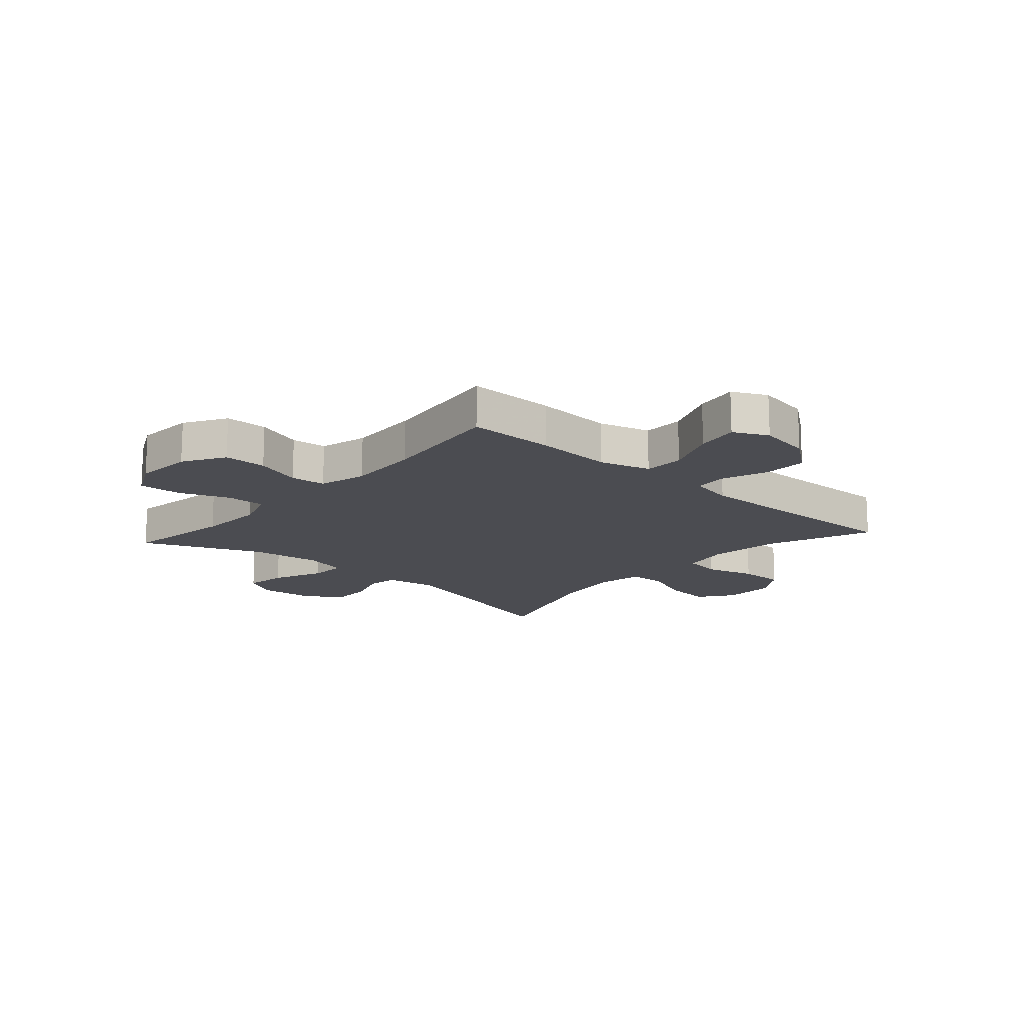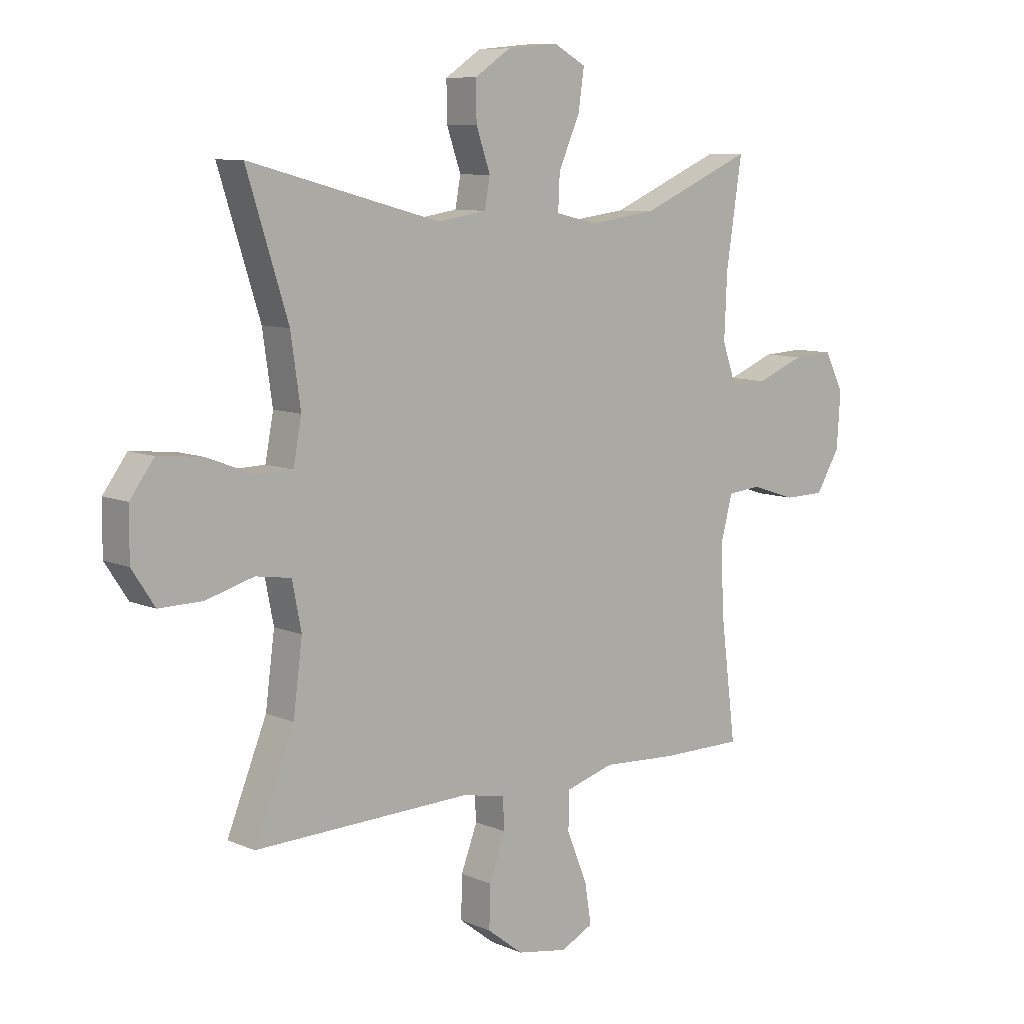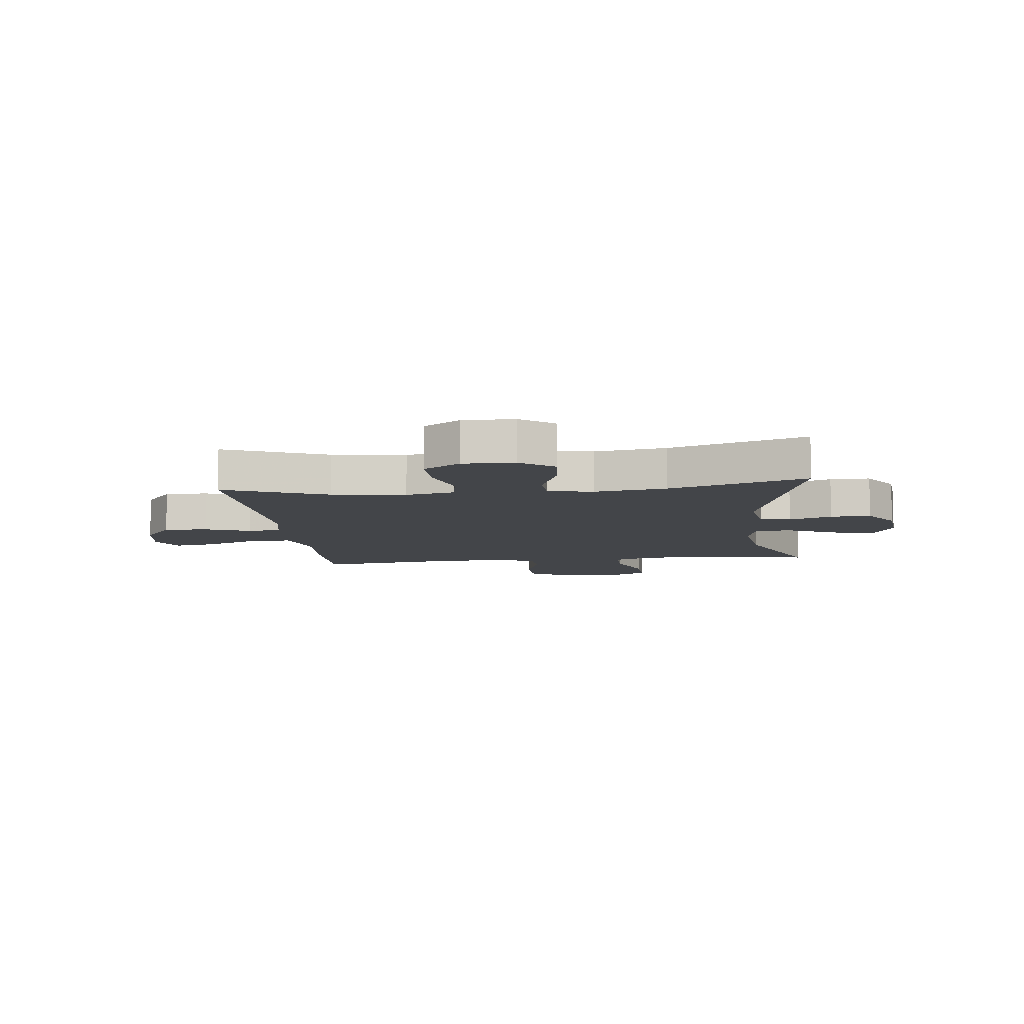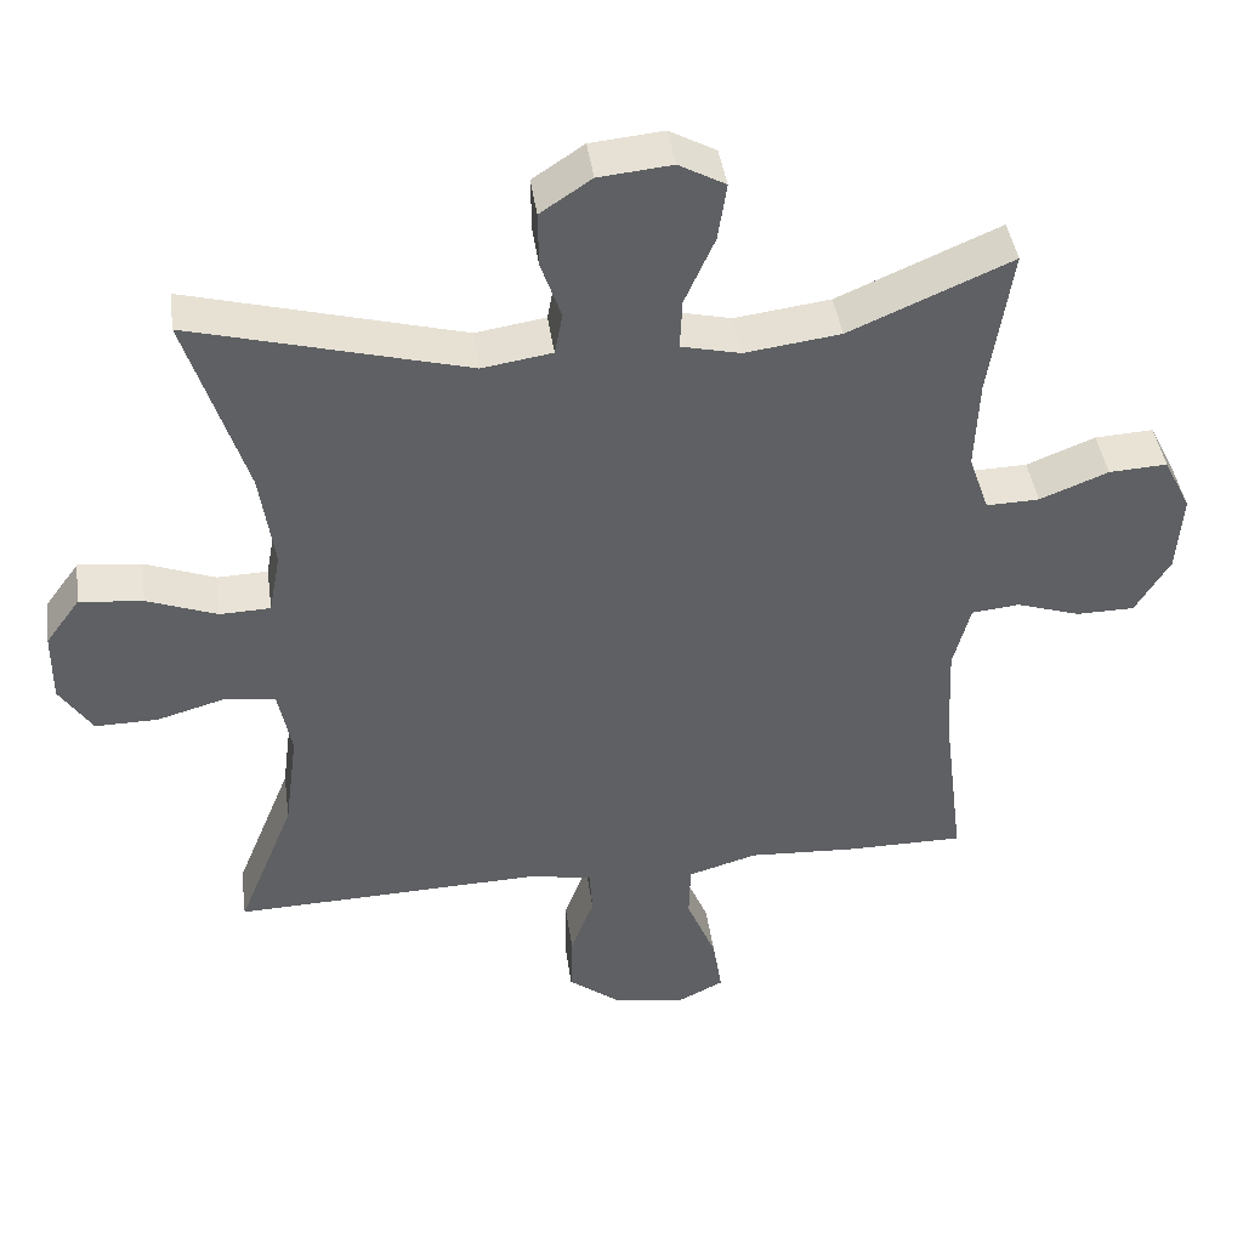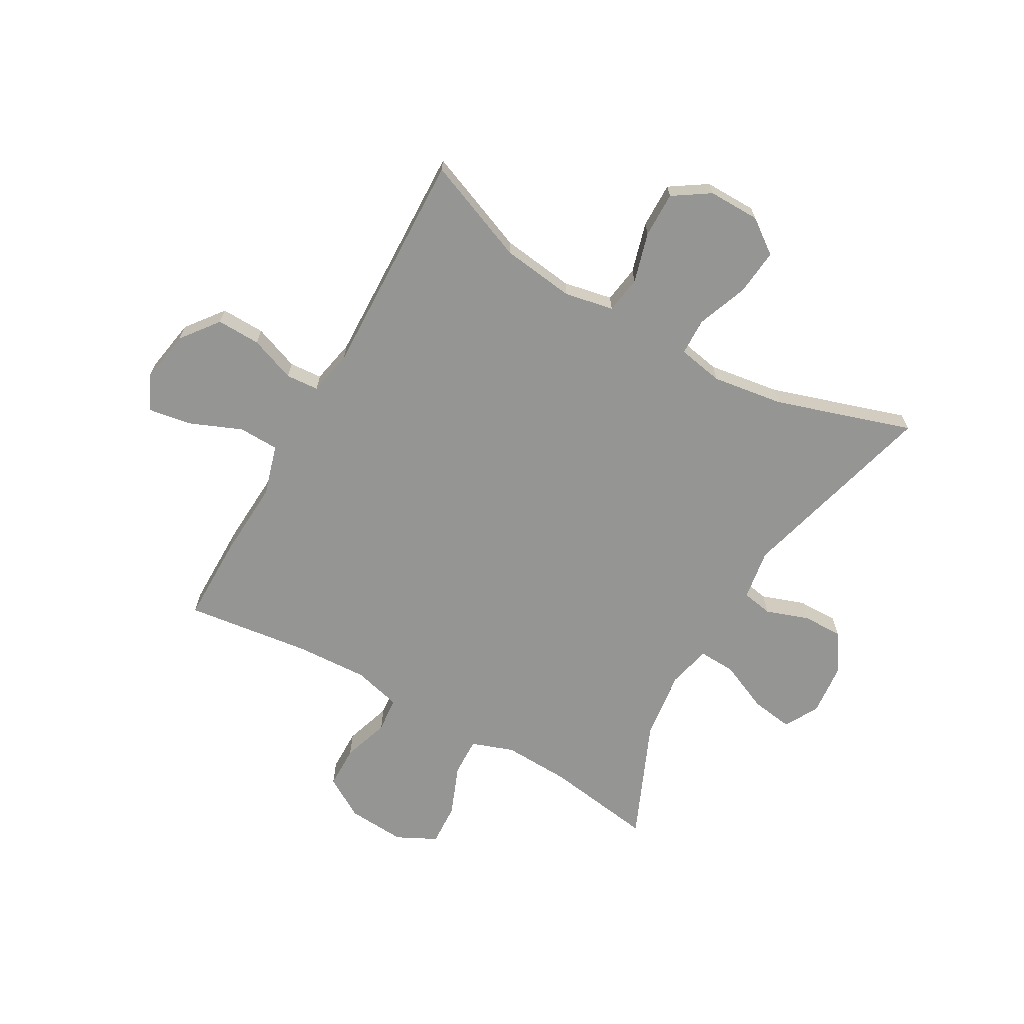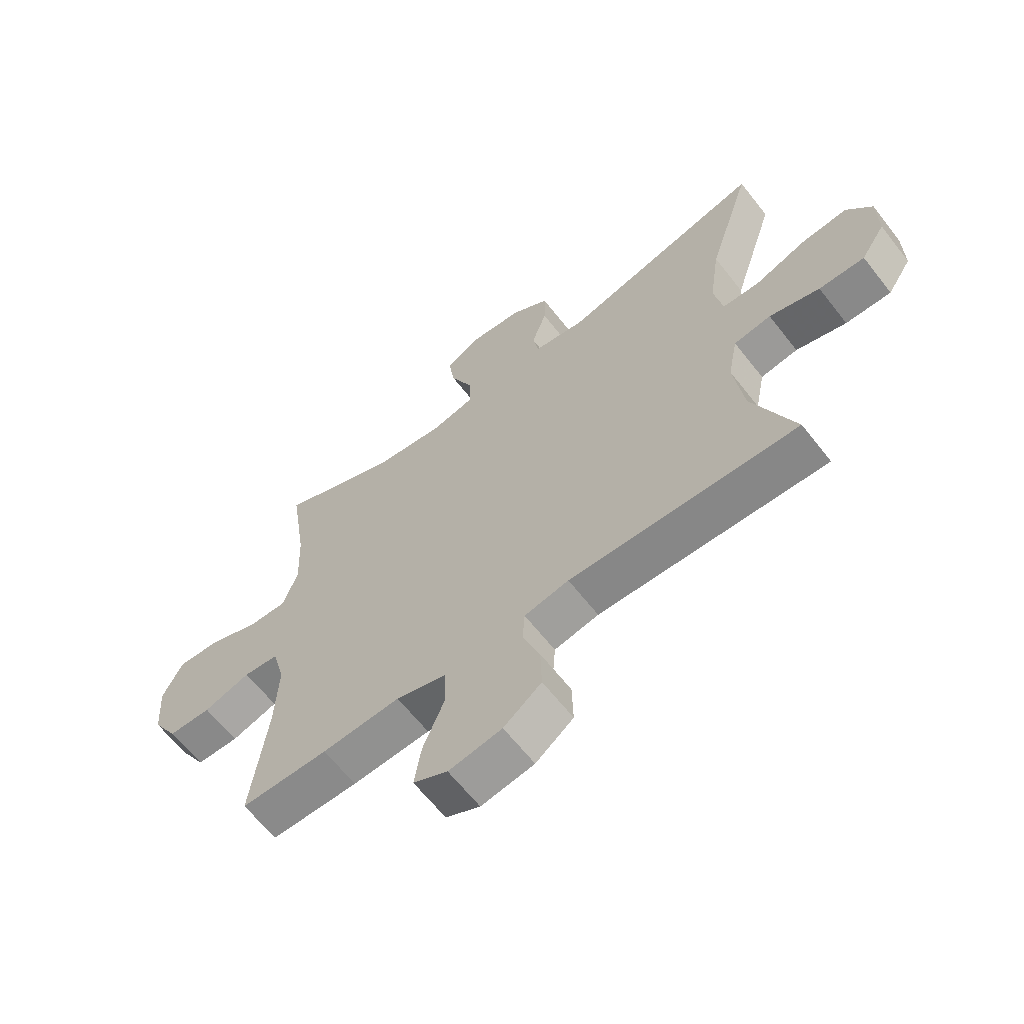
<metadata>
{"format":"obj","ext":"obj","renderer":"f3d","projection":"perspective","resolution":1024,"background":"white","views":[{"elev":-15.5,"azim":138.3,"up":"+Y"},{"elev":8.8,"azim":-40.9,"up":"+Z"},{"elev":-8.8,"azim":-83.4,"up":"+Y"},{"elev":42.6,"azim":-8.0,"up":"+Z"},{"elev":-67.4,"azim":-119.5,"up":"+Y"},{"elev":-63.6,"azim":-142.0,"up":"+Z"}]}
</metadata>
<code>
v 0.5 0.07 0.5
v 0.471 0.07 0.308
v 0.466 0.07 0.19
v 0.492 0.07 0.116
v 0.56 0.07 0.118
v 0.648 0.07 0.153
v 0.723 0.07 0.157
v 0.758 0.07 0.087
v 0.751 0.07 -0.015
v 0.707 0.07 -0.088
v 0.632 0.07 -0.089
v 0.55 0.07 -0.062
v 0.488 0.07 -0.068
v 0.466 0.07 -0.152
v 0.472 0.07 -0.279
v 0.5 0.07 -0.5
v 0.347 0.07 -0.5
v 0.21 0.07 -0.492
v 0.121 0.07 -0.518
v 0.119 0.07 -0.589
v 0.157 0.07 -0.681
v 0.169 0.07 -0.756
v 0.109 0.07 -0.786
v 0.016 0.07 -0.77
v -0.05 0.07 -0.719
v -0.048 0.07 -0.642
v -0.018 0.07 -0.562
v -0.022 0.07 -0.504
v -0.1 0.07 -0.488
v -0.5 0.07 -0.5
v -0.427 0.07 -0.319
v -0.41 0.07 -0.19
v -0.427 0.07 -0.104
v -0.492 0.07 -0.094
v -0.58 0.07 -0.119
v -0.66 0.07 -0.12
v -0.702 0.07 -0.056
v -0.701 0.07 0.035
v -0.657 0.07 0.095
v -0.576 0.07 0.087
v -0.486 0.07 0.053
v -0.421 0.07 0.055
v -0.406 0.07 0.135
v -0.424 0.07 0.26
v -0.5 0.07 0.5
v -0.147 0.07 0.405
v -0.057 0.07 0.419
v -0.047 0.07 0.473
v -0.073 0.07 0.548
v -0.074 0.07 0.619
v -0.008 0.07 0.663
v 0.086 0.07 0.672
v 0.146 0.07 0.639
v 0.135 0.07 0.565
v 0.096 0.07 0.477
v 0.093 0.07 0.412
v 0.169 0.07 0.394
v 0.292 0.07 0.41
v 0.5 0 0.5
v 0.471 0 0.308
v 0.466 0 0.19
v 0.492 0 0.116
v 0.56 0 0.118
v 0.648 0 0.153
v 0.723 0 0.157
v 0.758 0 0.087
v 0.751 0 -0.015
v 0.707 0 -0.088
v 0.632 0 -0.089
v 0.55 0 -0.062
v 0.488 0 -0.068
v 0.466 0 -0.152
v 0.472 0 -0.279
v 0.5 0 -0.5
v 0.347 0 -0.5
v 0.21 0 -0.492
v 0.121 0 -0.518
v 0.119 0 -0.589
v 0.157 0 -0.681
v 0.169 0 -0.756
v 0.109 0 -0.786
v 0.016 0 -0.77
v -0.05 0 -0.719
v -0.048 0 -0.642
v -0.018 0 -0.562
v -0.022 0 -0.504
v -0.1 0 -0.488
v -0.5 0 -0.5
v -0.427 0 -0.319
v -0.41 0 -0.19
v -0.427 0 -0.104
v -0.492 0 -0.094
v -0.58 0 -0.119
v -0.66 0 -0.12
v -0.702 0 -0.056
v -0.701 0 0.035
v -0.657 0 0.095
v -0.576 0 0.087
v -0.486 0 0.053
v -0.421 0 0.055
v -0.406 0 0.135
v -0.424 0 0.26
v -0.5 0 0.5
v -0.147 0 0.405
v -0.057 0 0.419
v -0.047 0 0.473
v -0.073 0 0.548
v -0.074 0 0.619
v -0.008 0 0.663
v 0.086 0 0.672
v 0.146 0 0.639
v 0.135 0 0.565
v 0.096 0 0.477
v 0.093 0 0.412
v 0.169 0 0.394
v 0.292 0 0.41
f 52 53 54 55
f 52 55 56
f 51 52 56
f 48 49 50 51
f 47 48 51 56
f 46 47 56 57
f 44 45 46
f 43 44 46 57
f 38 39 40 41
f 38 41 42
f 37 38 42
f 34 35 36 37
f 33 34 37 42
f 32 33 42 43
f 29 30 31
f 28 29 31 32
f 24 25 26 27
f 24 27 28
f 23 24 28
f 20 21 22 23
f 19 20 23 28
f 18 19 28 32
f 15 16 17 18
f 14 15 18 32
f 9 10 11 12
f 9 12 13
f 8 9 13
f 5 6 7 8
f 4 5 8 13
f 3 4 13 14
f 58 1 2
f 58 2 3
f 32 43 57 58
f 3 14 32 58
f 113 112 111 110
f 114 113 110
f 114 110 109
f 109 108 107 106
f 114 109 106 105
f 115 114 105 104
f 104 103 102
f 115 104 102 101
f 99 98 97 96
f 100 99 96
f 100 96 95
f 95 94 93 92
f 100 95 92 91
f 101 100 91 90
f 89 88 87
f 90 89 87 86
f 85 84 83 82
f 86 85 82
f 86 82 81
f 81 80 79 78
f 86 81 78 77
f 90 86 77 76
f 76 75 74 73
f 90 76 73 72
f 70 69 68 67
f 71 70 67
f 71 67 66
f 66 65 64 63
f 71 66 63 62
f 72 71 62 61
f 60 59 116
f 61 60 116
f 116 115 101 90
f 116 90 72 61
f 1 59 60 2
f 2 60 61 3
f 3 61 62 4
f 4 62 63 5
f 5 63 64 6
f 6 64 65 7
f 7 65 66 8
f 8 66 67 9
f 9 67 68 10
f 10 68 69 11
f 11 69 70 12
f 12 70 71 13
f 13 71 72 14
f 14 72 73 15
f 15 73 74 16
f 16 74 75 17
f 17 75 76 18
f 18 76 77 19
f 19 77 78 20
f 20 78 79 21
f 21 79 80 22
f 22 80 81 23
f 23 81 82 24
f 24 82 83 25
f 25 83 84 26
f 26 84 85 27
f 27 85 86 28
f 28 86 87 29
f 29 87 88 30
f 30 88 89 31
f 31 89 90 32
f 32 90 91 33
f 33 91 92 34
f 34 92 93 35
f 35 93 94 36
f 36 94 95 37
f 37 95 96 38
f 38 96 97 39
f 39 97 98 40
f 40 98 99 41
f 41 99 100 42
f 42 100 101 43
f 43 101 102 44
f 44 102 103 45
f 45 103 104 46
f 46 104 105 47
f 47 105 106 48
f 48 106 107 49
f 49 107 108 50
f 50 108 109 51
f 51 109 110 52
f 52 110 111 53
f 53 111 112 54
f 54 112 113 55
f 55 113 114 56
f 56 114 115 57
f 57 115 116 58
f 58 116 59 1

</code>
